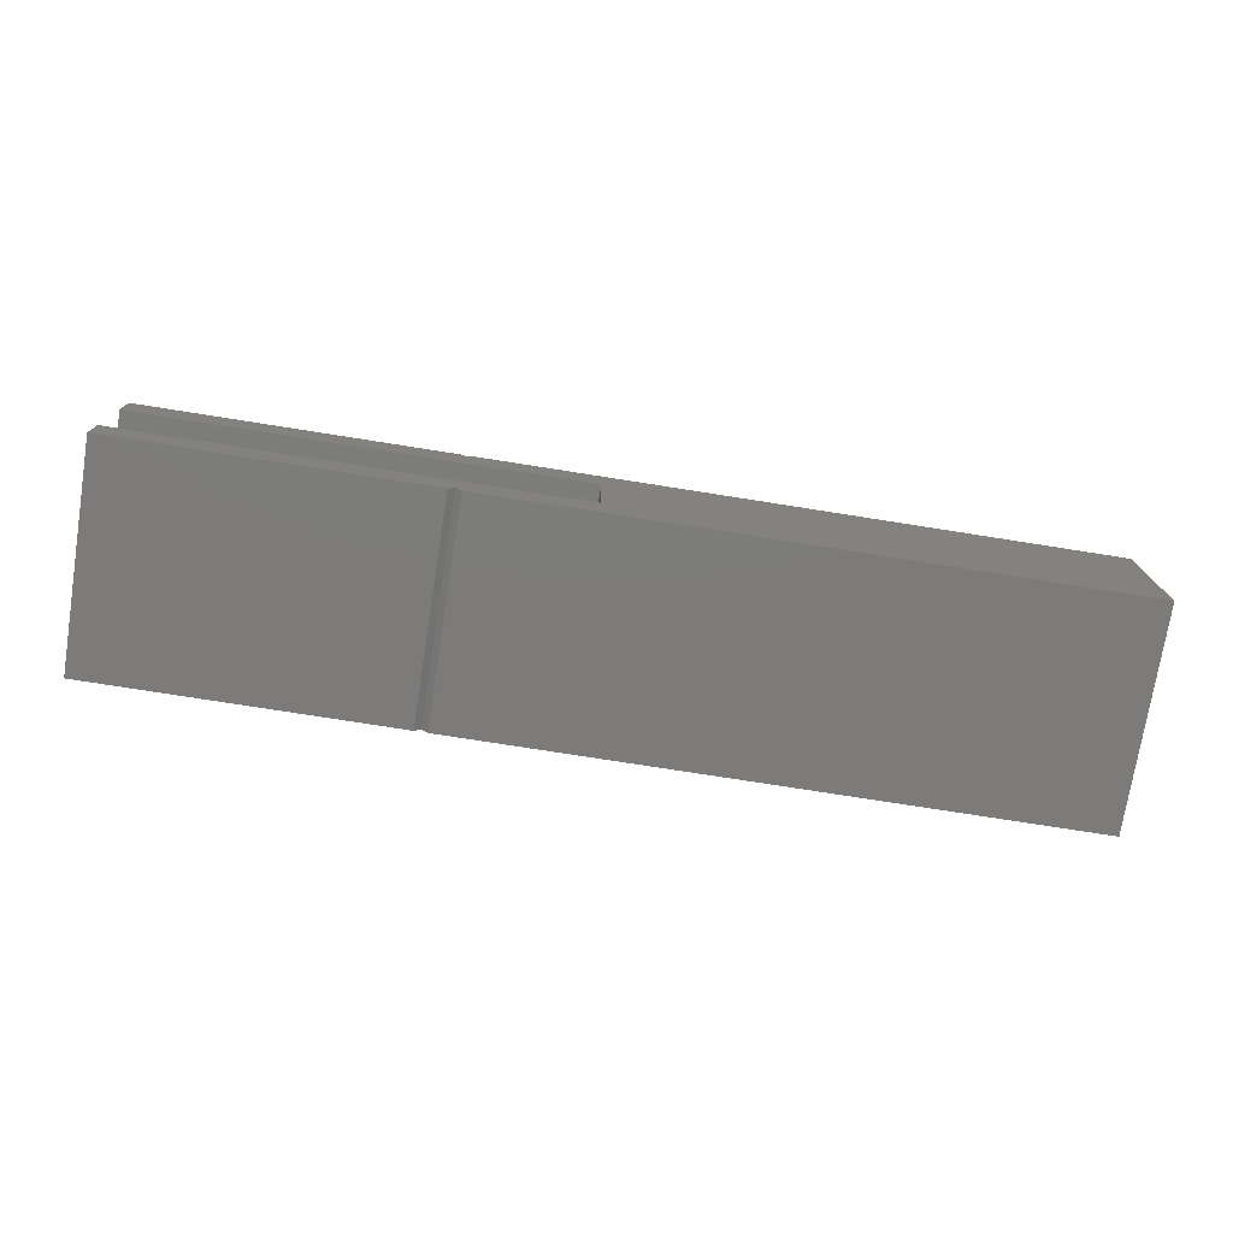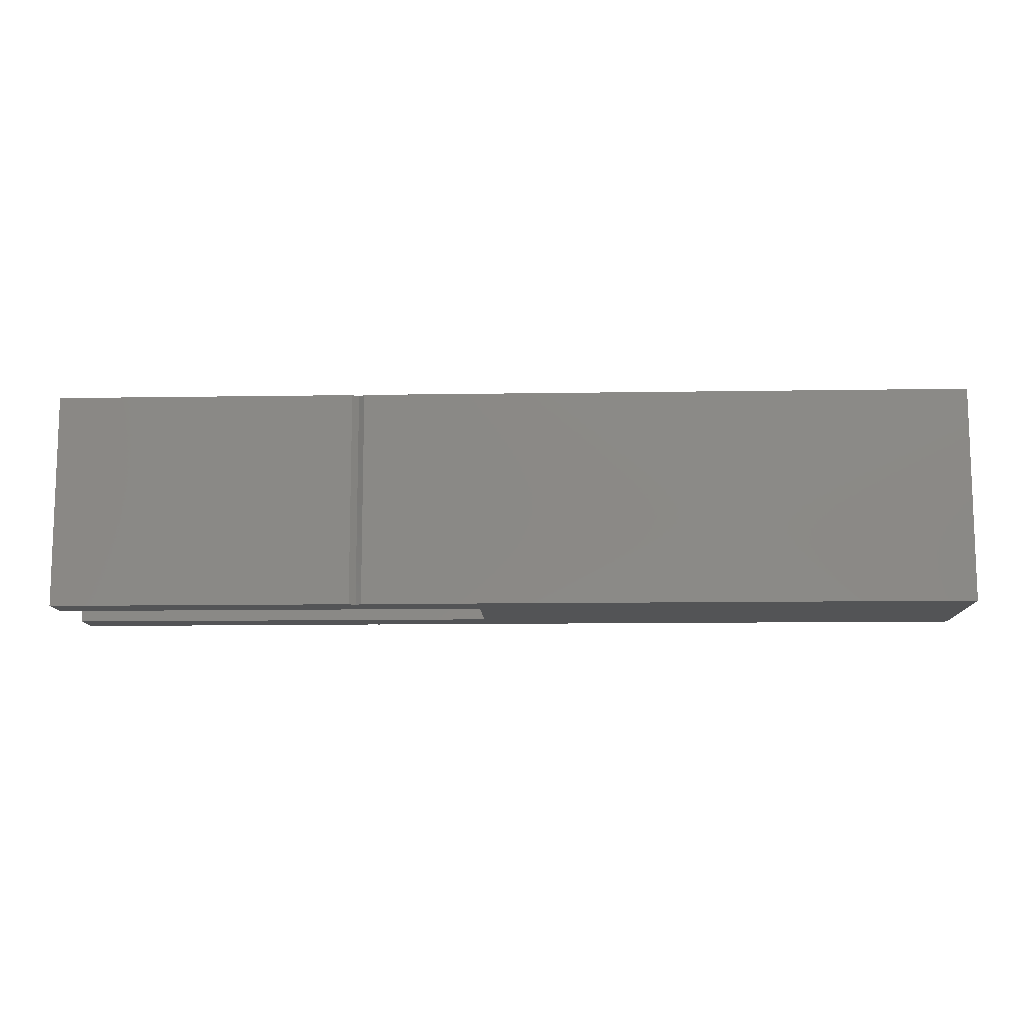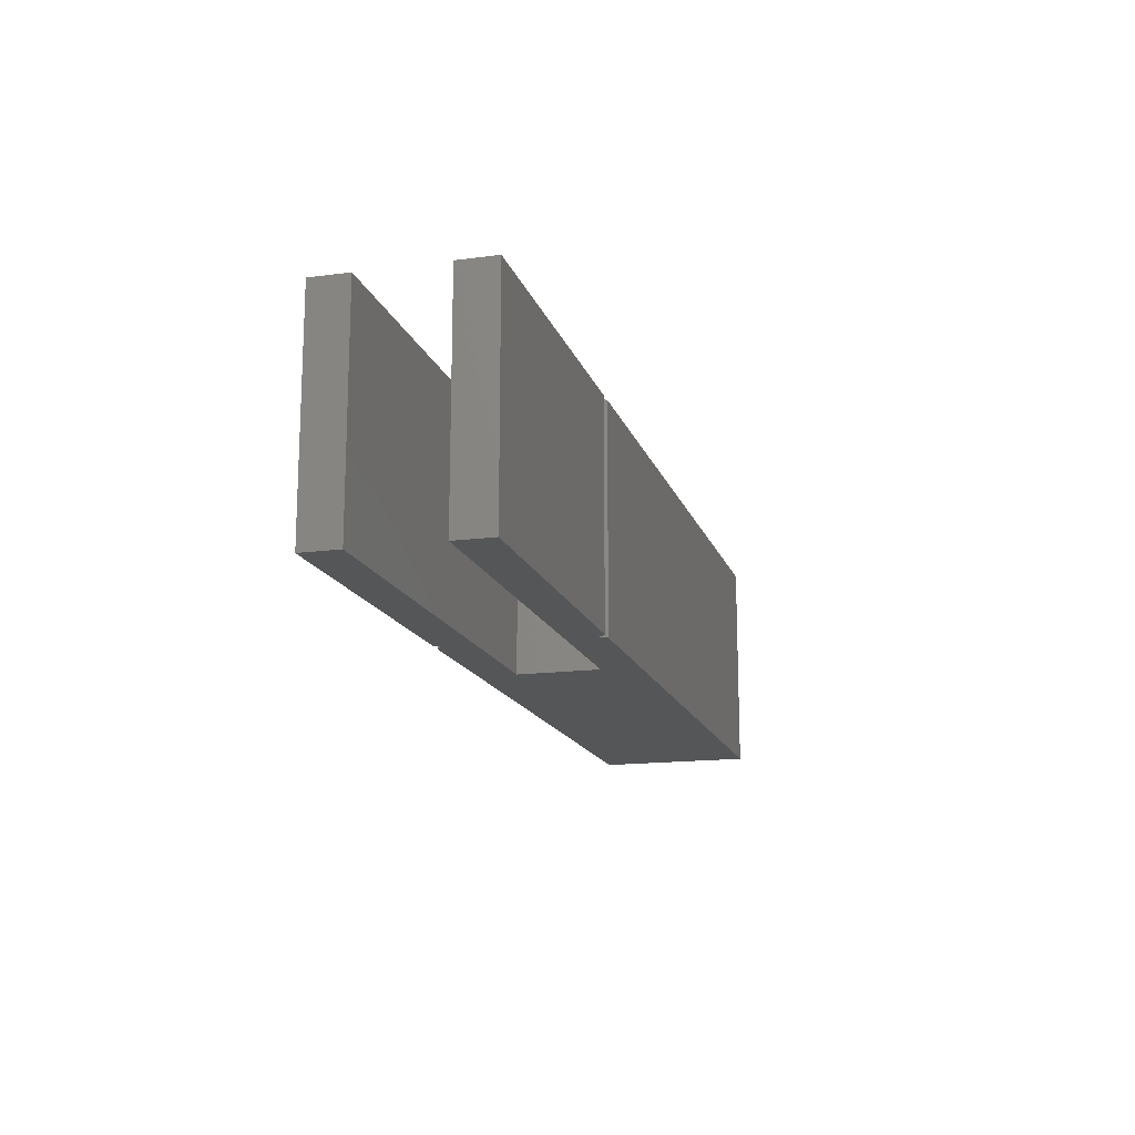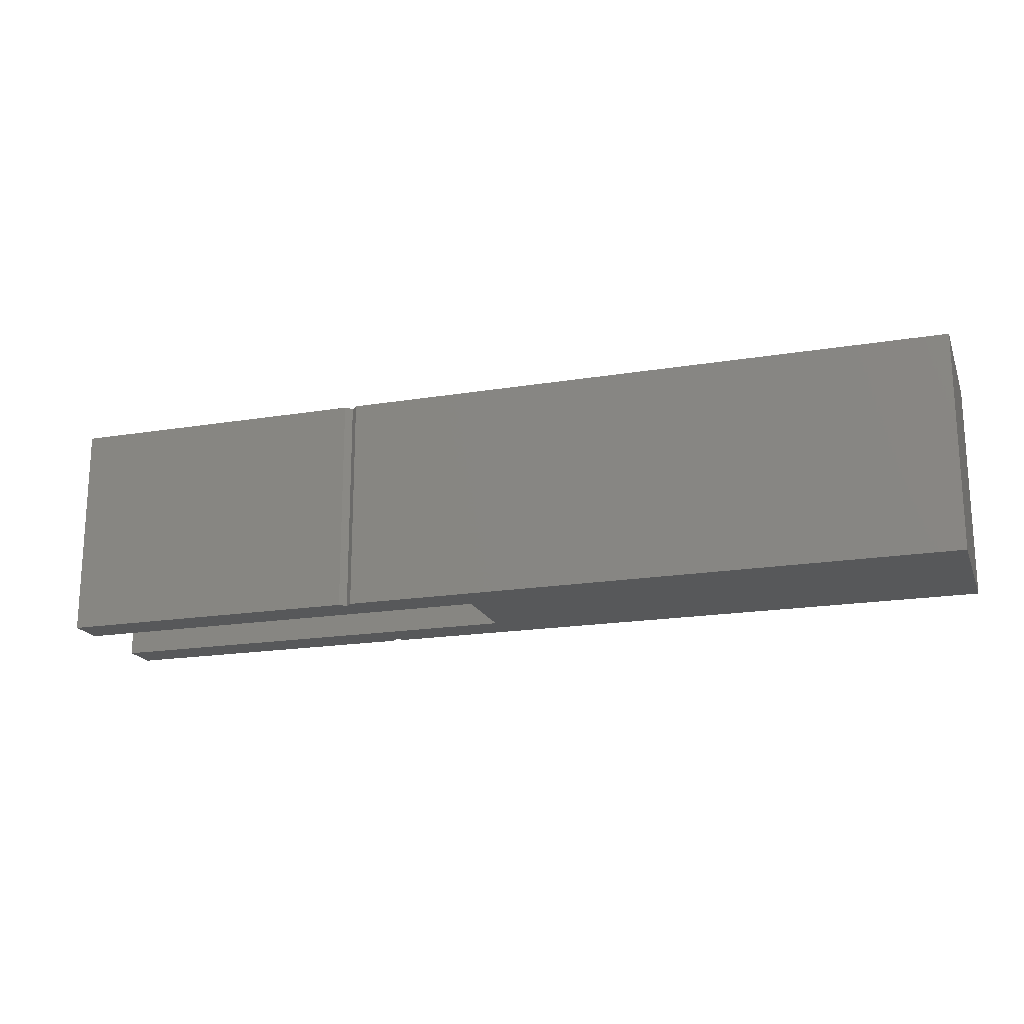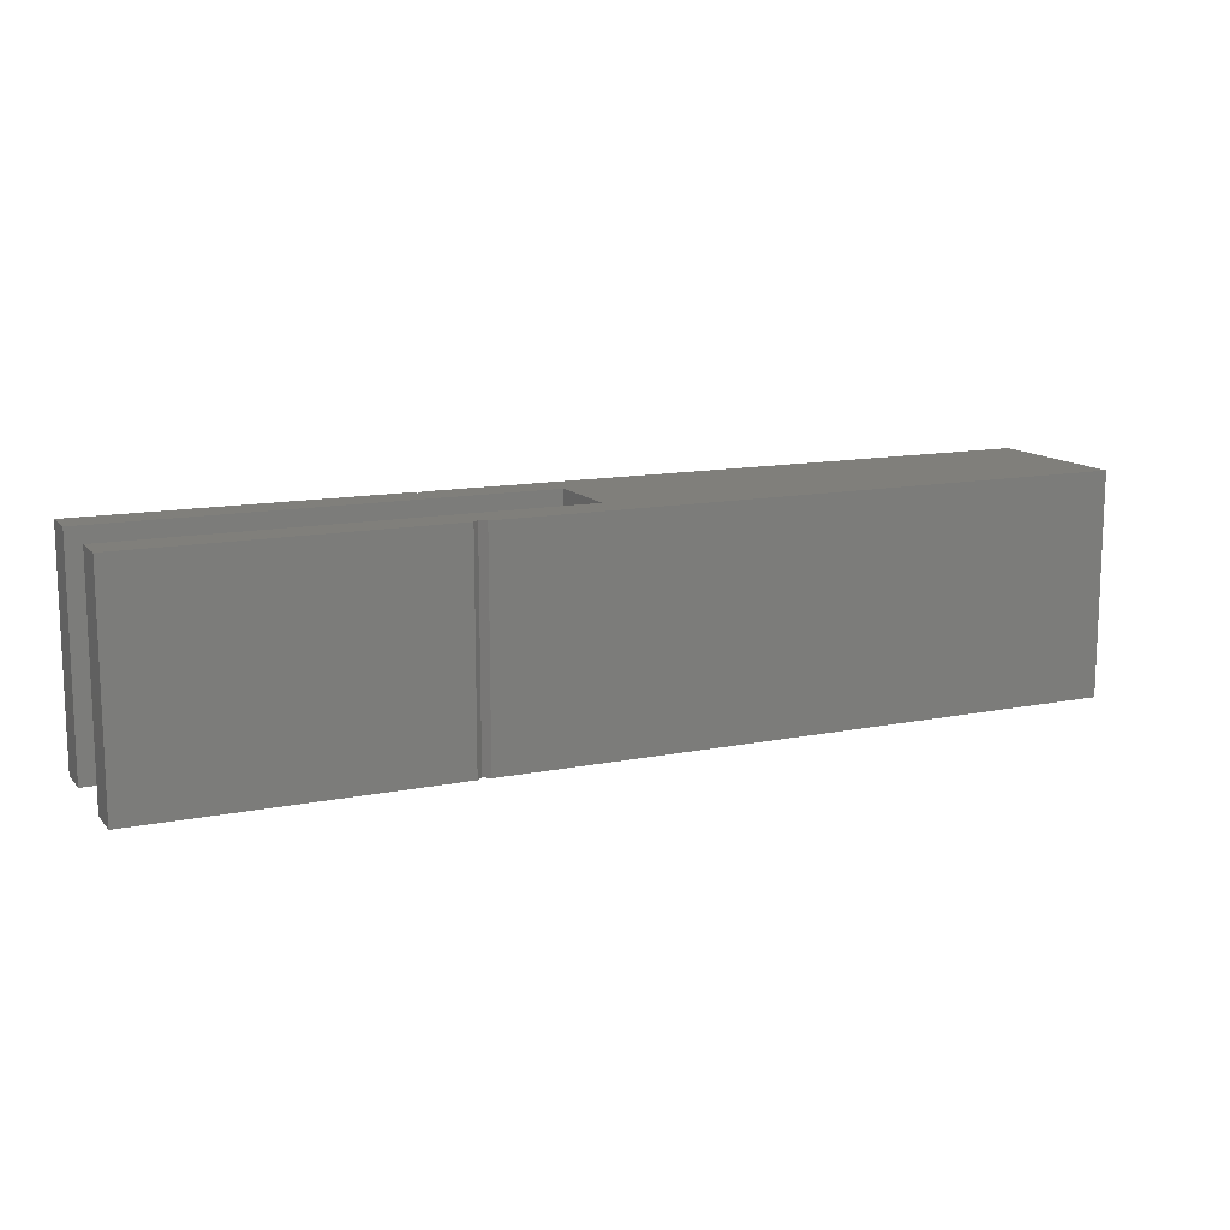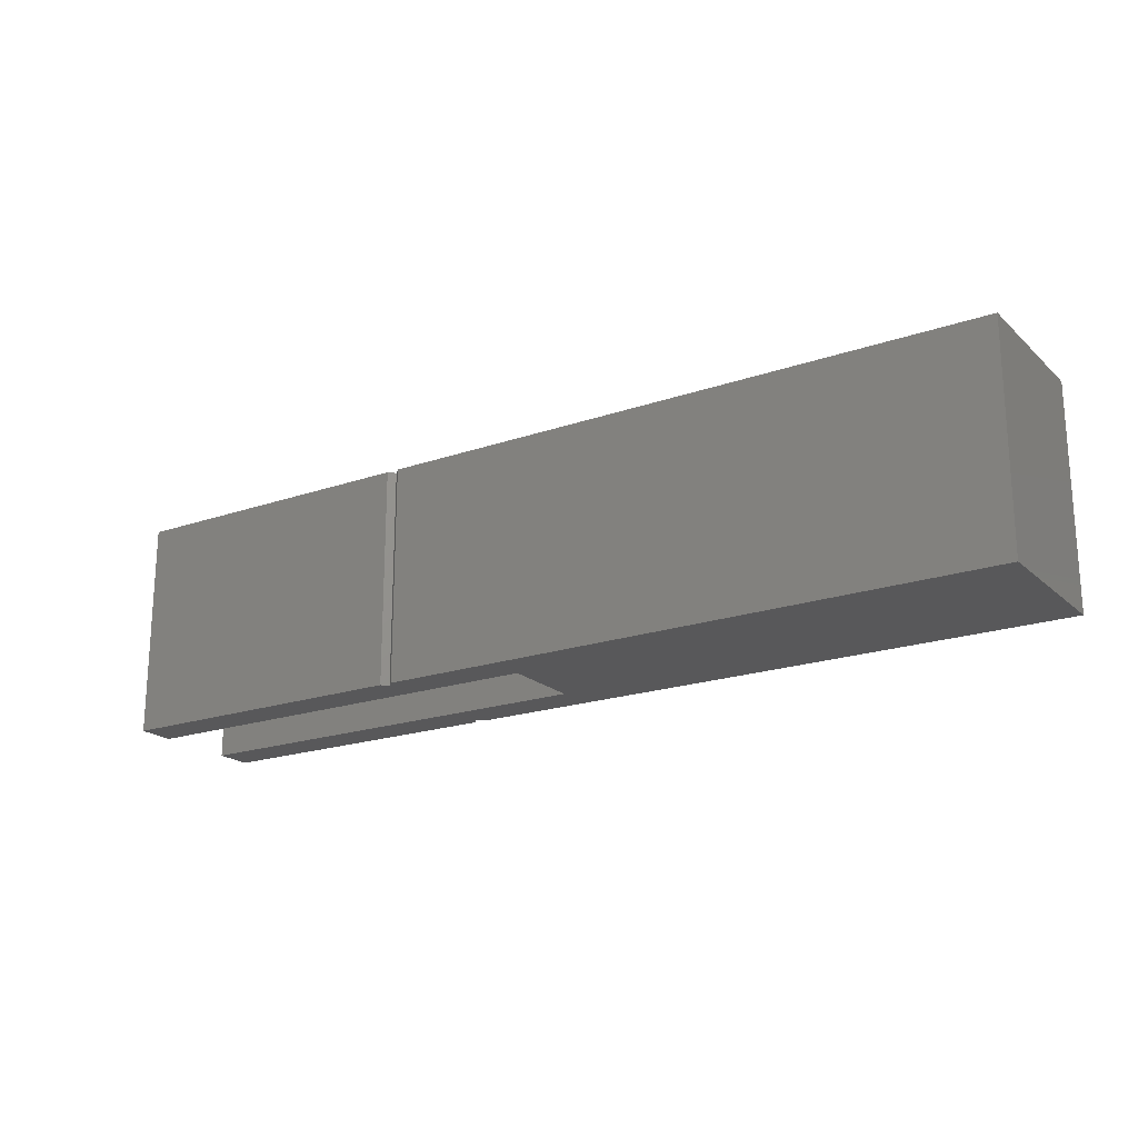
<metadata>
{"format":"stl","ext":"stl","renderer":"f3d","projection":"perspective","resolution":1024,"background":"white","views":[{"elev":-75.0,"azim":171.0,"up":"+Y"},{"elev":-11.2,"azim":-177.7,"up":"+Z"},{"elev":-15.6,"azim":105.4,"up":"+Z"},{"elev":-18.5,"azim":-162.3,"up":"+Z"},{"elev":12.9,"azim":155.1,"up":"+Z"},{"elev":-20.0,"azim":-147.5,"up":"+Z"}]}
</metadata>
<code>
# stl→obj: 28 verts, 52 faces
v 101 0 0
v 150 6 0
v 150 0 0
v 100 0.9999 0
v 80 6 0
v 99 0 0
v 0 0 0
v 80 19 0
v 0 25 0
v 150 19 0
v 101 25 0
v 150 25 0
v 100 24 0
v 99 25 0
v 150 0 35
v 150 6 35
v 101 0 35
v 100 0.9999 35
v 99 0 35
v 80 6 35
v 80 19 35
v 0 0 35
v 0 25 35
v 150 25 35
v 101 25 35
v 150 19 35
v 100 24 35
v 99 25 35
f 1 2 3
f 1 4 2
f 5 4 6
f 2 4 5
f 5 7 8
f 8 7 9
f 10 11 12
f 10 8 13
f 13 8 14
f 10 13 11
f 14 8 9
f 5 6 7
f 15 16 17
f 16 18 17
f 19 18 20
f 20 18 16
f 21 22 20
f 23 22 21
f 24 25 26
f 27 21 26
f 28 21 27
f 25 27 26
f 23 21 28
f 22 19 20
f 1 18 4
f 1 17 18
f 3 17 1
f 3 15 17
f 2 15 3
f 2 16 15
f 5 16 2
f 5 20 16
f 8 20 5
f 8 21 20
f 10 21 8
f 10 26 21
f 12 26 10
f 12 24 26
f 11 24 12
f 11 25 24
f 13 25 11
f 13 27 25
f 14 27 13
f 14 28 27
f 9 28 14
f 9 23 28
f 7 23 9
f 7 22 23
f 6 22 7
f 6 19 22
f 4 19 6
f 4 18 19

</code>
